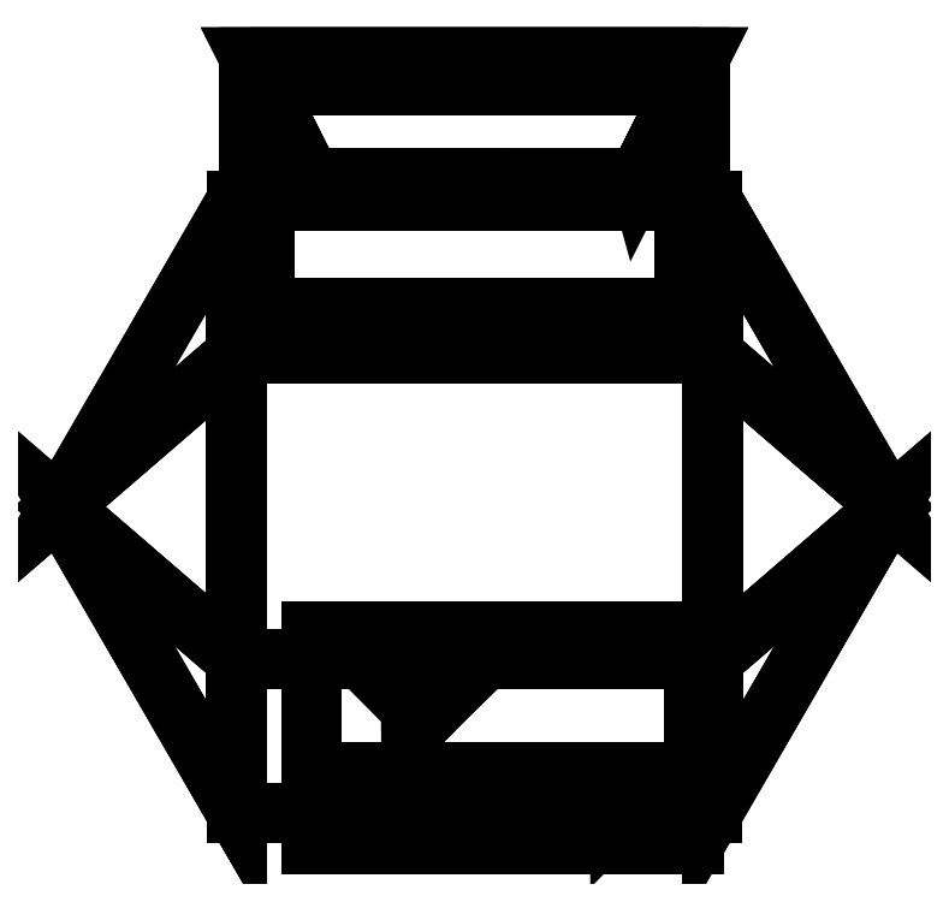
<metadata>
{"format":"dxf","ext":"dxf","renderer":"ezdxf+matplotlib","layout":"modelspace","background":"white","min_lineweight":24,"dpi":150}
</metadata>
<code>
0
SECTION
2
ENTITIES
0
3DFACE
8
Cylinder1
10
-0.973
20
-2.011
30
1.381
11
1.308
21
-2.011
31
1.381
12
1.308
22
-1.581
32
0.009479
13
-0.973
23
-1.581
33
0.009479
0
3DFACE
8
Cylinder1
10
-0.973
20
-0.7424
30
1.381
11
1.308
21
-0.7424
31
1.381
12
1.308
22
-2.011
32
1.381
13
-0.973
23
-2.011
33
1.381
0
3DFACE
8
Cylinder1
10
-0.973
20
-1.581
30
0.009479
11
1.308
21
-1.581
31
0.009479
12
1.308
22
-0.7424
32
1.381
13
-0.973
23
-0.7424
33
1.381
0
3DFACE
8
Cylinder1
10
-0.973
20
-0.7424
30
1.381
11
-0.973
21
-2.011
31
1.381
12
-0.973
22
-1.581
32
0.009479
13
-0.973
23
-1.581
33
0.009479
0
3DFACE
8
Cylinder1
10
1.308
20
-1.581
30
0.009479
11
1.308
21
-2.011
31
1.381
12
1.308
22
-0.7424
32
1.381
13
1.308
23
-0.7424
33
1.381
0
3DFACE
8
NoName3
10
-0.377
20
-1.341
30
1.223
11
-0.377
21
-1.207
31
1.223
12
-0.2413
22
-1.206
32
1.223
13
-0.2413
23
-1.206
33
1.223
0
3DFACE
8
NoName3
10
-0.3107
20
-1.274
30
2.604
11
-0.377
21
-1.341
31
1.223
12
-0.2413
22
-1.206
32
1.223
13
-0.2413
23
-1.206
33
1.223
0
3DFACE
8
NoName3
10
-0.377
20
-1.207
30
1.223
11
-0.377
21
-1.341
31
1.223
12
-0.3107
22
-1.274
32
2.604
13
-0.3107
23
-1.274
33
2.604
0
3DFACE
8
NoName3
10
-0.3107
20
-1.274
30
2.604
11
-0.2413
21
-1.206
31
1.223
12
-0.377
22
-1.207
32
1.223
13
-0.377
23
-1.207
33
1.223
0
3DFACE
8
NoName2
10
0.8682
20
-1.832
30
1.223
11
0.8682
21
-1.698
31
1.223
12
1.004
22
-1.697
32
1.223
13
1.004
23
-1.697
33
1.223
0
3DFACE
8
NoName2
10
0.9346
20
-1.765
30
3.679
11
0.8682
21
-1.832
31
1.223
12
1.004
22
-1.697
32
1.223
13
1.004
23
-1.697
33
1.223
0
3DFACE
8
NoName2
10
0.8682
20
-1.698
30
1.223
11
0.8682
21
-1.832
31
1.223
12
0.9346
22
-1.765
32
3.679
13
0.9346
23
-1.765
33
3.679
0
3DFACE
8
NoName2
10
0.9346
20
-1.765
30
3.679
11
1.004
21
-1.697
31
1.223
12
0.8682
22
-1.698
32
1.223
13
0.8682
23
-1.698
33
1.223
0
3DFACE
8
Cylinder3
10
-1.416
20
1.821
30
0.000995
11
-1.416
21
0.9105
31
-1.574
12
1.416
22
0.9105
32
-1.574
13
1.416
23
1.821
33
0.000993
0
3DFACE
8
Cylinder3
10
-1.416
20
0.9105
30
-1.574
11
-1.416
21
-0.9096
31
-1.574
12
1.416
22
-0.9096
32
-1.574
13
1.416
23
0.9105
33
-1.574
0
3DFACE
8
Cylinder3
10
-1.416
20
-0.9096
30
-1.574
11
-1.416
21
-1.82
31
0.000995
12
1.416
22
-1.82
32
0.000993
13
1.416
23
-0.9096
33
-1.574
0
3DFACE
8
Cylinder3
10
-1.416
20
-1.82
30
0.000995
11
-1.416
21
-0.9096
31
1.576
12
1.416
22
-0.9096
32
1.576
13
1.416
23
-1.82
33
0.000993
0
3DFACE
8
Cylinder3
10
-1.416
20
-0.9096
30
1.576
11
-1.416
21
0.9105
31
1.576
12
1.416
22
0.9105
32
1.576
13
1.416
23
-0.9096
33
1.576
0
3DFACE
8
Cylinder3
10
-1.416
20
0.9105
30
1.576
11
-1.416
21
1.821
31
0.000995
12
1.416
22
1.821
32
0.000993
13
1.416
23
0.9105
33
1.576
0
3DFACE
8
Cylinder3
10
-1.418
20
-0.9078
30
-1.571
11
-1.416
21
-0.9096
31
-1.574
12
-1.416
22
0.9105
32
-1.574
13
-1.418
23
0.9087
33
-1.571
0
3DFACE
8
Cylinder3
10
-1.418
20
-1.816
30
0.000995
11
-1.416
21
-1.82
31
0.000995
12
-1.416
22
-0.9096
32
-1.574
13
-1.418
23
-0.9078
33
-1.571
0
3DFACE
8
Cylinder3
10
-1.418
20
0.9087
30
-1.571
11
-1.416
21
0.9105
31
-1.574
12
-1.416
22
1.821
32
0.000995
13
-1.418
23
1.817
33
0.000995
0
3DFACE
8
Cylinder3
10
1.418
20
-0.9078
30
1.573
11
1.416
21
-0.9096
31
1.576
12
1.416
22
0.9105
32
1.576
13
1.418
23
0.9087
33
1.573
0
3DFACE
8
Cylinder3
10
1.418
20
0.9087
30
1.573
11
1.416
21
0.9105
31
1.576
12
1.416
22
1.821
32
0.000993
13
1.418
23
1.817
33
0.000993
0
3DFACE
8
Cylinder3
10
1.418
20
-1.816
30
0.000993
11
1.416
21
-1.82
31
0.000993
12
1.416
22
-0.9096
32
1.576
13
1.418
23
-0.9078
33
1.573
0
3DFACE
8
Cylinder3
10
1.418
20
-0.9078
30
-1.571
11
1.416
21
-0.9096
31
-1.574
12
1.416
22
-1.82
32
0.000993
13
1.418
23
-1.816
33
0.000993
0
3DFACE
8
Cylinder3
10
1.418
20
1.817
30
0.000993
11
1.416
21
1.821
31
0.000993
12
1.416
22
0.9105
32
-1.574
13
1.418
23
0.9087
33
-1.571
0
3DFACE
8
Cylinder3
10
1.418
20
0.9087
30
-1.571
11
1.416
21
0.9105
31
-1.574
12
1.416
22
-0.9096
32
-1.574
13
1.418
23
-0.9078
33
-1.571
0
3DFACE
8
Cylinder3
10
-1.418
20
-0.9078
30
1.573
11
-1.416
21
-0.9096
31
1.576
12
-1.416
22
-1.82
32
0.000995
13
-1.418
23
-1.816
33
0.000995
0
3DFACE
8
Cylinder3
10
1.418
20
1.817
30
0.000993
11
1.418
21
0.9087
31
-1.571
12
1.418
22
-0.9078
32
-1.571
13
1.418
23
-0.9078
33
-1.571
0
3DFACE
8
Cylinder3
10
1.418
20
-1.816
30
0.000993
11
1.418
21
1.817
31
0.000993
12
1.418
22
-0.9078
32
-1.571
13
1.418
23
-0.9078
33
-1.571
0
3DFACE
8
Cylinder3
10
1.418
20
0.9087
30
1.573
11
1.418
21
1.817
31
0.000993
12
1.418
22
-1.816
32
0.000993
13
1.418
23
-1.816
33
0.000993
0
3DFACE
8
Cylinder3
10
1.418
20
-0.9078
30
1.573
11
1.418
21
0.9087
31
1.573
12
1.418
22
-1.816
32
0.000993
13
1.418
23
-1.816
33
0.000993
0
3DFACE
8
Cylinder3
10
-1.418
20
0.9087
30
1.573
11
-1.416
21
0.9105
31
1.576
12
-1.416
22
-0.9096
32
1.576
13
-1.418
23
-0.9078
33
1.573
0
3DFACE
8
Cylinder3
10
-1.418
20
1.817
30
0.000995
11
-1.416
21
1.821
31
0.000995
12
-1.416
22
0.9105
32
1.576
13
-1.418
23
0.9087
33
1.573
0
3DFACE
8
Cylinder3
10
-1.418
20
1.817
30
0.000995
11
-1.418
21
-0.9078
31
-1.571
12
-1.418
22
0.9087
32
-1.571
13
-1.418
23
0.9087
33
-1.571
0
3DFACE
8
Cylinder3
10
-1.418
20
-1.816
30
0.000995
11
-1.418
21
-0.9078
31
-1.571
12
-1.418
22
1.817
32
0.000995
13
-1.418
23
1.817
33
0.000995
0
3DFACE
8
Cylinder3
10
-1.418
20
-0.9078
30
1.573
11
-1.418
21
-1.816
31
0.000995
12
-1.418
22
1.817
32
0.000995
13
-1.418
23
1.817
33
0.000995
0
3DFACE
8
Cylinder3
10
-1.418
20
0.9087
30
1.573
11
-1.418
21
-0.9078
31
1.573
12
-1.418
22
1.817
32
0.000995
13
-1.418
23
1.817
33
0.000995
0
3DFACE
8
Cylinder2
10
1.418
20
-0.9078
30
-1.576
11
2.471
21
0.000449
31
0.000993
12
1.418
22
0.9087
32
-1.576
13
1.418
23
0.9087
33
-1.576
0
3DFACE
8
Cylinder2
10
1.418
20
0.9087
30
-1.576
11
2.471
21
0.000449
31
0.000993
12
1.418
22
1.82
32
0.000993
13
1.418
23
1.82
33
0.000993
0
3DFACE
8
Cylinder2
10
1.418
20
-1.819
30
0.000993
11
2.471
21
0.000449
31
0.000993
12
1.418
22
-0.9078
32
-1.576
13
1.418
23
-0.9078
33
-1.576
0
3DFACE
8
Cylinder2
10
1.418
20
-0.9078
30
1.576
11
2.471
21
0.000449
31
0.000993
12
1.418
22
-1.819
32
0.000993
13
1.418
23
-1.819
33
0.000993
0
3DFACE
8
Cylinder2
10
1.418
20
0.9087
30
1.576
11
2.471
21
0.000449
31
0.000993
12
1.418
22
-0.9078
32
1.576
13
1.418
23
-0.9078
33
1.576
0
3DFACE
8
Cylinder2
10
1.418
20
1.82
30
0.000993
11
2.471
21
0.000449
31
0.000993
12
1.418
22
0.9087
32
1.576
13
1.418
23
0.9087
33
1.576
0
3DFACE
8
Cylinder2
10
1.418
20
1.82
30
0.000993
11
1.418
21
-0.9078
31
-1.576
12
1.418
22
0.9087
32
-1.576
13
1.418
23
0.9087
33
-1.576
0
3DFACE
8
Cylinder2
10
1.418
20
-1.819
30
0.000993
11
1.418
21
-0.9078
31
-1.576
12
1.418
22
1.82
32
0.000993
13
1.418
23
1.82
33
0.000993
0
3DFACE
8
Cylinder2
10
1.418
20
-0.9078
30
1.576
11
1.418
21
-1.819
31
0.000993
12
1.418
22
1.82
32
0.000993
13
1.418
23
1.82
33
0.000993
0
3DFACE
8
Cylinder2
10
1.418
20
0.9087
30
1.576
11
1.418
21
-0.9078
31
1.576
12
1.418
22
1.82
32
0.000993
13
1.418
23
1.82
33
0.000993
0
3DFACE
8
Cylinder4
10
-1.418
20
-0.9078
30
1.576
11
-2.471
21
0.000449
31
0.000995
12
-1.418
22
0.9087
32
1.576
13
-1.418
23
0.9087
33
1.576
0
3DFACE
8
Cylinder4
10
-1.418
20
-1.819
30
0.000995
11
-2.471
21
0.000449
31
0.000995
12
-1.418
22
-0.9078
32
1.576
13
-1.418
23
-0.9078
33
1.576
0
3DFACE
8
Cylinder4
10
-1.418
20
0.9087
30
1.576
11
-2.471
21
0.000449
31
0.000995
12
-1.418
22
1.82
32
0.000995
13
-1.418
23
1.82
33
0.000995
0
3DFACE
8
Cylinder4
10
-1.418
20
-0.9078
30
-1.576
11
-2.471
21
0.000449
31
0.000995
12
-1.418
22
-1.819
32
0.000995
13
-1.418
23
-1.819
33
0.000995
0
3DFACE
8
Cylinder4
10
-1.418
20
1.82
30
0.000995
11
-2.471
21
0.000449
31
0.000995
12
-1.418
22
0.9087
32
-1.576
13
-1.418
23
0.9087
33
-1.576
0
3DFACE
8
Cylinder4
10
-1.418
20
0.9087
30
-1.576
11
-2.471
21
0.000449
31
0.000995
12
-1.418
22
-0.9078
32
-1.576
13
-1.418
23
-0.9078
33
-1.576
0
3DFACE
8
Cylinder4
10
-1.418
20
1.82
30
0.000995
11
-1.418
21
0.9087
31
-1.576
12
-1.418
22
-0.9078
32
-1.576
13
-1.418
23
-0.9078
33
-1.576
0
3DFACE
8
Cylinder4
10
-1.418
20
-1.819
30
0.000995
11
-1.418
21
1.82
31
0.000995
12
-1.418
22
-0.9078
32
-1.576
13
-1.418
23
-0.9078
33
-1.576
0
3DFACE
8
Cylinder4
10
-1.418
20
0.9087
30
1.576
11
-1.418
21
1.82
31
0.000995
12
-1.418
22
-1.819
32
0.000995
13
-1.418
23
-1.819
33
0.000995
0
3DFACE
8
Cylinder4
10
-1.418
20
-0.9078
30
1.576
11
-1.418
21
0.9087
31
1.576
12
-1.418
22
-1.819
32
0.000995
13
-1.418
23
-1.819
33
0.000995
0
3DFACE
8
Cube2
10
-1.34
20
1.184
30
-1.047
11
-1.34
21
1.184
31
-0.05461
12
1.34
22
1.184
32
-0.05461
13
1.34
23
1.184
33
-1.047
0
3DFACE
8
Cube2
10
-1.34
20
2.676
30
-1.047
11
-1.34
21
1.184
31
-1.047
12
1.34
22
1.184
32
-1.047
13
1.34
23
2.676
33
-1.047
0
3DFACE
8
Cube2
10
1.34
20
2.676
30
-1.047
11
1.34
21
1.184
31
-1.047
12
1.34
22
1.184
32
-0.05461
13
1.34
23
2.676
33
-0.05461
0
3DFACE
8
Cube2
10
1.34
20
2.676
30
-0.05461
11
1.34
21
1.184
31
-0.05461
12
-1.34
22
1.184
32
-0.05461
13
-1.34
23
2.676
33
-0.05461
0
3DFACE
8
Cube2
10
-1.34
20
2.676
30
-0.05461
11
-1.34
21
1.184
31
-0.05461
12
-1.34
22
1.184
32
-1.047
13
-1.34
23
2.676
33
-1.047
0
3DFACE
8
Cube2
10
0.9764
20
1.954
30
-0.4092
11
-0.9765
21
1.955
31
-0.4092
12
-0.9764
22
1.955
32
-0.6836
13
0.9765
23
1.954
33
-0.6836
0
3DFACE
8
Cube2
10
0.9765
20
1.954
30
-0.6836
11
-0.9764
21
1.955
31
-0.6836
12
-1.34
22
2.676
32
-1.047
13
1.34
23
2.676
33
-1.047
0
3DFACE
8
Cube2
10
0.9764
20
1.954
30
-0.4092
11
0.9765
21
1.954
31
-0.6836
12
1.34
22
2.676
32
-1.047
13
1.34
23
2.676
33
-0.05461
0
3DFACE
8
Cube2
10
-0.9765
20
1.955
30
-0.4092
11
0.9764
21
1.954
31
-0.4092
12
1.34
22
2.676
32
-0.05461
13
-1.34
23
2.676
33
-0.05461
0
3DFACE
8
Cube2
10
-0.9764
20
1.955
30
-0.6836
11
-0.9765
21
1.955
31
-0.4092
12
-1.34
22
2.676
32
-0.05461
13
-1.34
23
2.676
33
-1.047
0
3DFACE
8
Cube
10
1.253
20
2.511
30
-0.9646
11
-1.253
21
2.511
31
-0.9646
12
-1.253
22
1.184
32
-0.9646
13
1.253
23
1.184
33
-0.9646
0
3DFACE
8
Cube
10
-1.253
20
2.511
30
-0.1373
11
-1.253
21
2.511
31
-0.9646
12
1.253
22
2.511
32
-0.9646
13
1.253
23
2.511
33
-0.1373
0
3DFACE
8
Cube
10
1.253
20
2.511
30
-0.1373
11
1.253
21
2.511
31
-0.9646
12
1.253
22
1.184
32
-0.9646
13
1.253
23
1.184
33
-0.1373
0
3DFACE
8
Cube
10
1.253
20
1.184
30
-0.1373
11
1.253
21
1.184
31
-0.9646
12
-1.253
22
1.184
32
-0.9646
13
-1.253
23
1.184
33
-0.1373
0
3DFACE
8
Cube
10
-1.253
20
2.511
30
-0.1373
11
1.253
21
2.511
31
-0.1373
12
1.253
22
1.184
32
-0.1373
13
-1.253
23
1.184
33
-0.1373
0
3DFACE
8
Cube
10
-1.253
20
2.511
30
-0.9646
11
-1.253
21
2.511
31
-0.1373
12
-1.253
22
1.184
32
-0.1373
13
-1.253
23
1.184
33
-0.9646
0
ENDSEC
0
EOF

</code>
